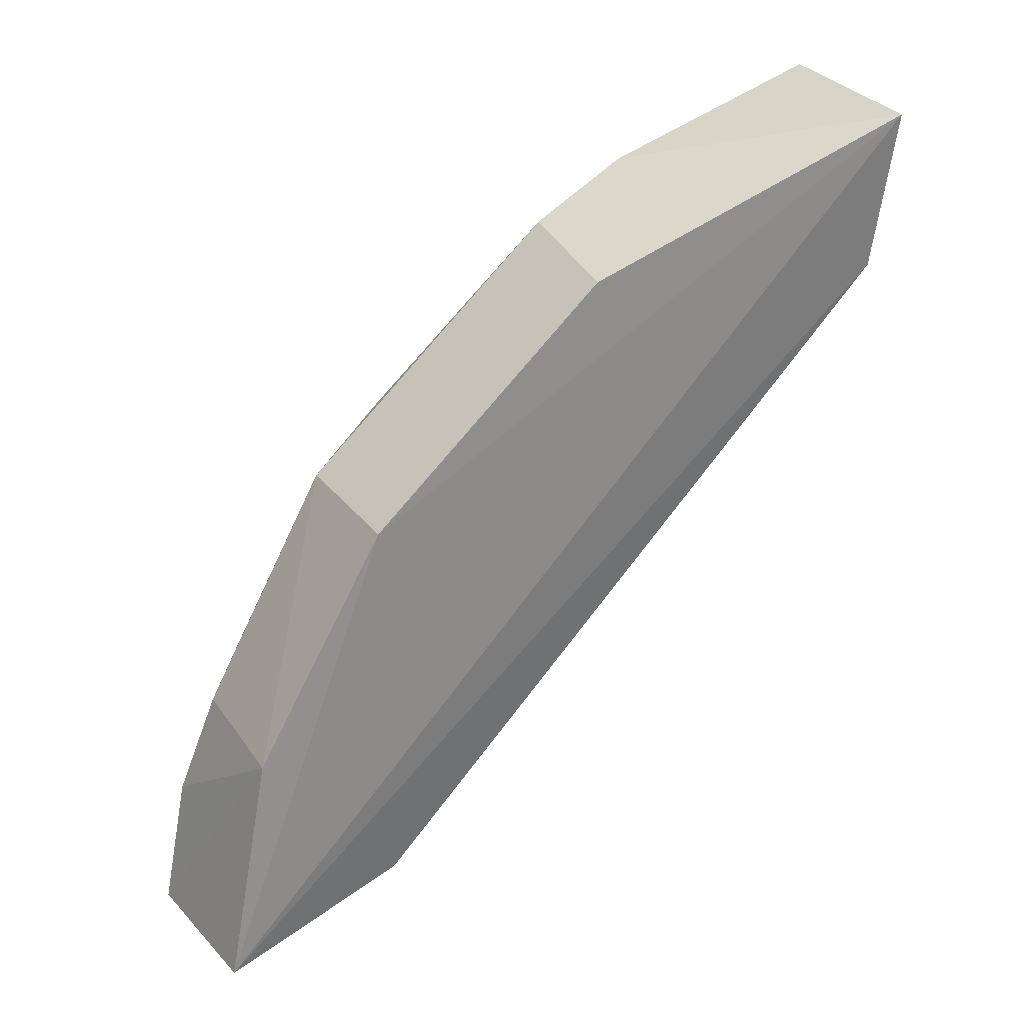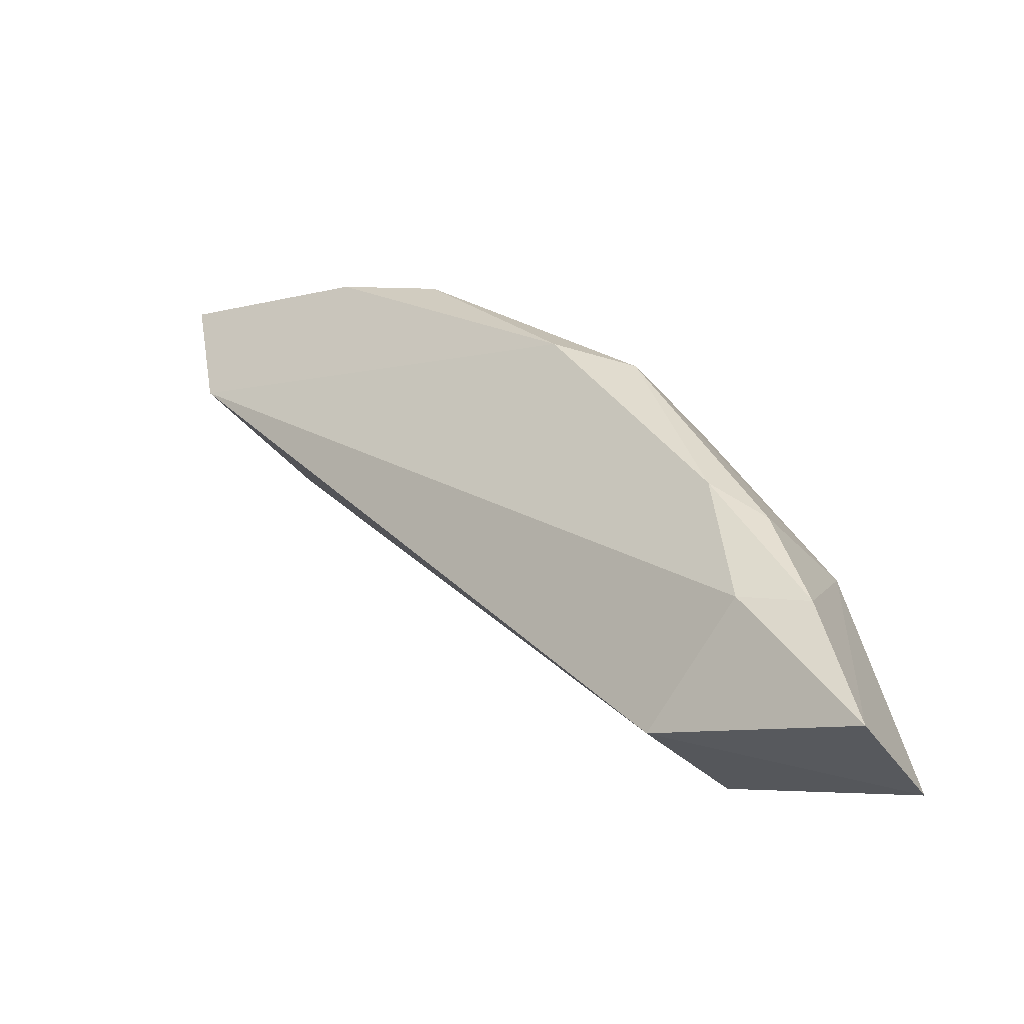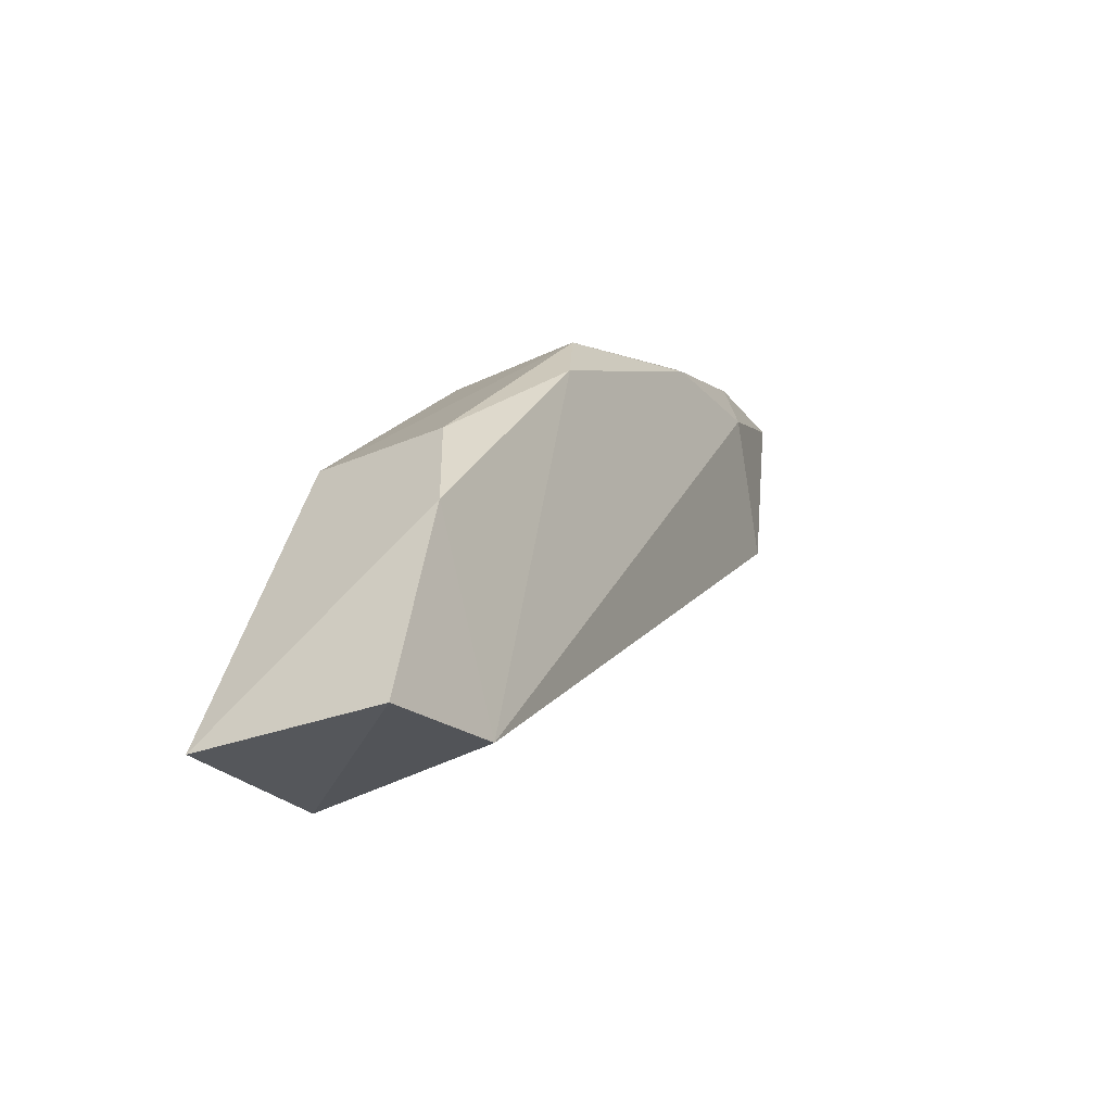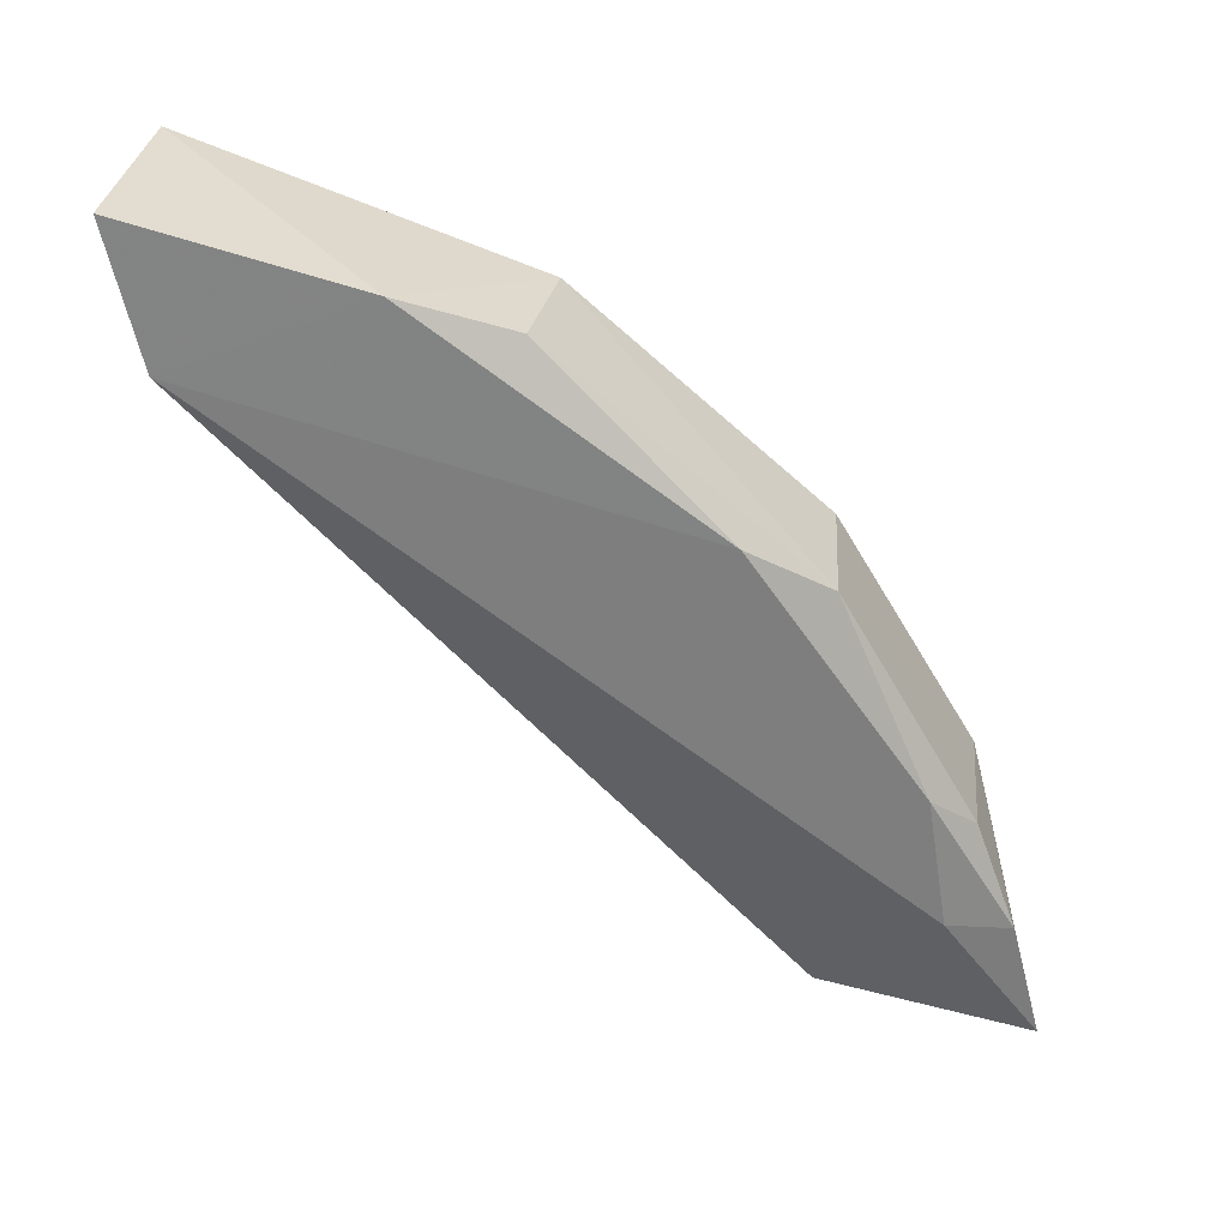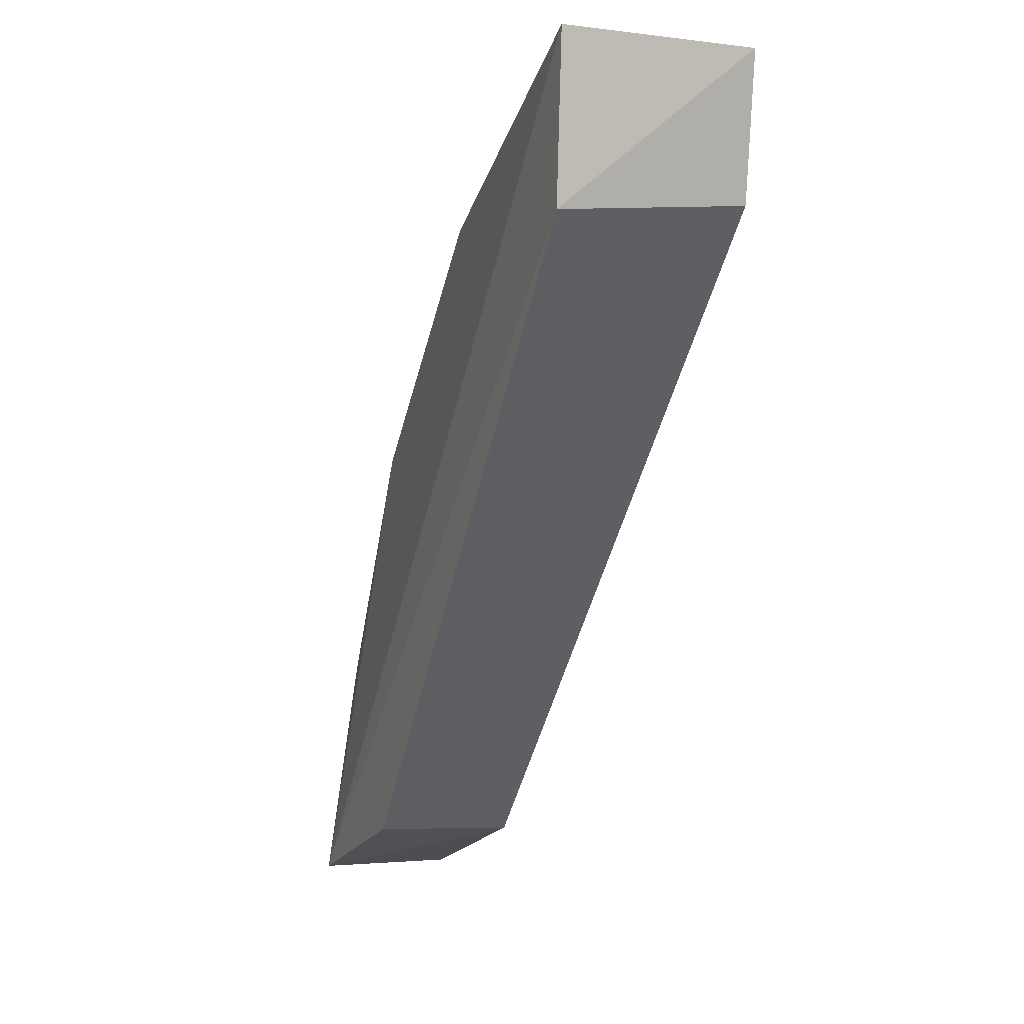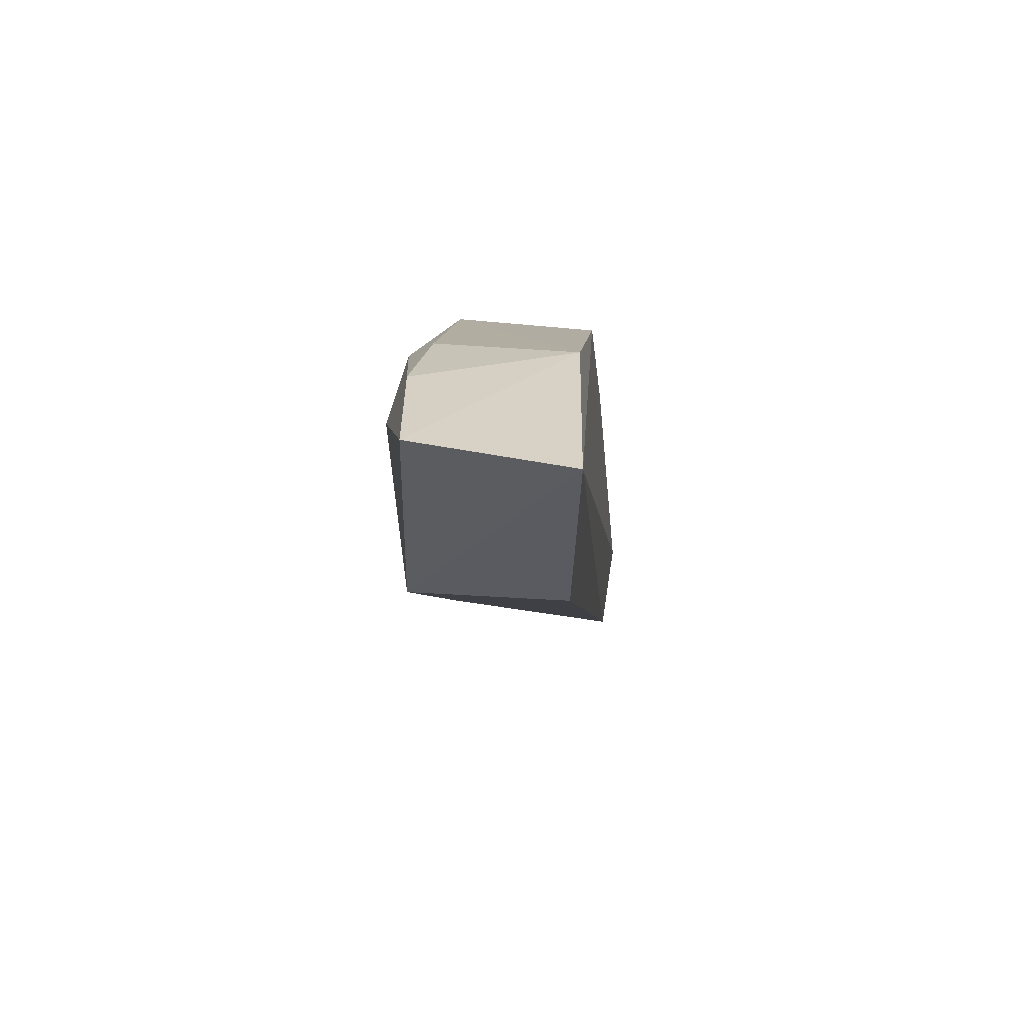
<metadata>
{"format":"obj","ext":"obj","renderer":"f3d","projection":"perspective","resolution":1024,"background":"white","views":[{"elev":31.1,"azim":61.2,"up":"+Y"},{"elev":-33.7,"azim":-54.7,"up":"+Y"},{"elev":-34.9,"azim":-149.5,"up":"+Z"},{"elev":30.8,"azim":-84.3,"up":"+Y"},{"elev":-4.3,"azim":160.3,"up":"+Y"},{"elev":39.8,"azim":5.6,"up":"+Z"}]}
</metadata>
<code>
v 0.003165 0.05514 0.1517
v 0.00286 0.05669 0.1465
v 0.003131 0.07691 0.1306
v -0.001898 0.07677 0.1304
v -0.001769 0.0591 0.1496
v 0.003034 0.07255 0.1312
v -0.001027 0.05664 0.1465
v 0.002616 0.06792 0.1465
v -0.0008117 0.05519 0.1522
v -0.002038 0.07303 0.1313
v -0.001099 0.07402 0.1396
v -0.000935 0.06159 0.1502
v -0.001754 0.06925 0.1444
v 0.002628 0.07377 0.1399
v -0.001786 0.07507 0.1366
v -0.001153 0.05867 0.1513
v 0.002663 0.06157 0.1502
v -0.001064 0.06791 0.1466
v -0.001731 0.06269 0.149
f 6 4 3
f 6 1 2
f 6 3 1
f 7 2 1
f 7 6 2
f 8 1 3
f 9 7 1
f 9 5 7
f 10 7 5
f 10 4 6
f 10 6 7
f 14 8 3
f 15 3 4
f 15 13 11
f 15 4 10
f 15 10 13
f 15 14 3
f 15 11 14
f 16 5 9
f 17 1 8
f 17 12 16
f 17 16 9
f 17 9 1
f 18 11 13
f 18 14 11
f 18 8 14
f 18 17 8
f 18 12 17
f 19 5 16
f 19 13 10
f 19 10 5
f 19 18 13
f 19 16 12
f 19 12 18

</code>
